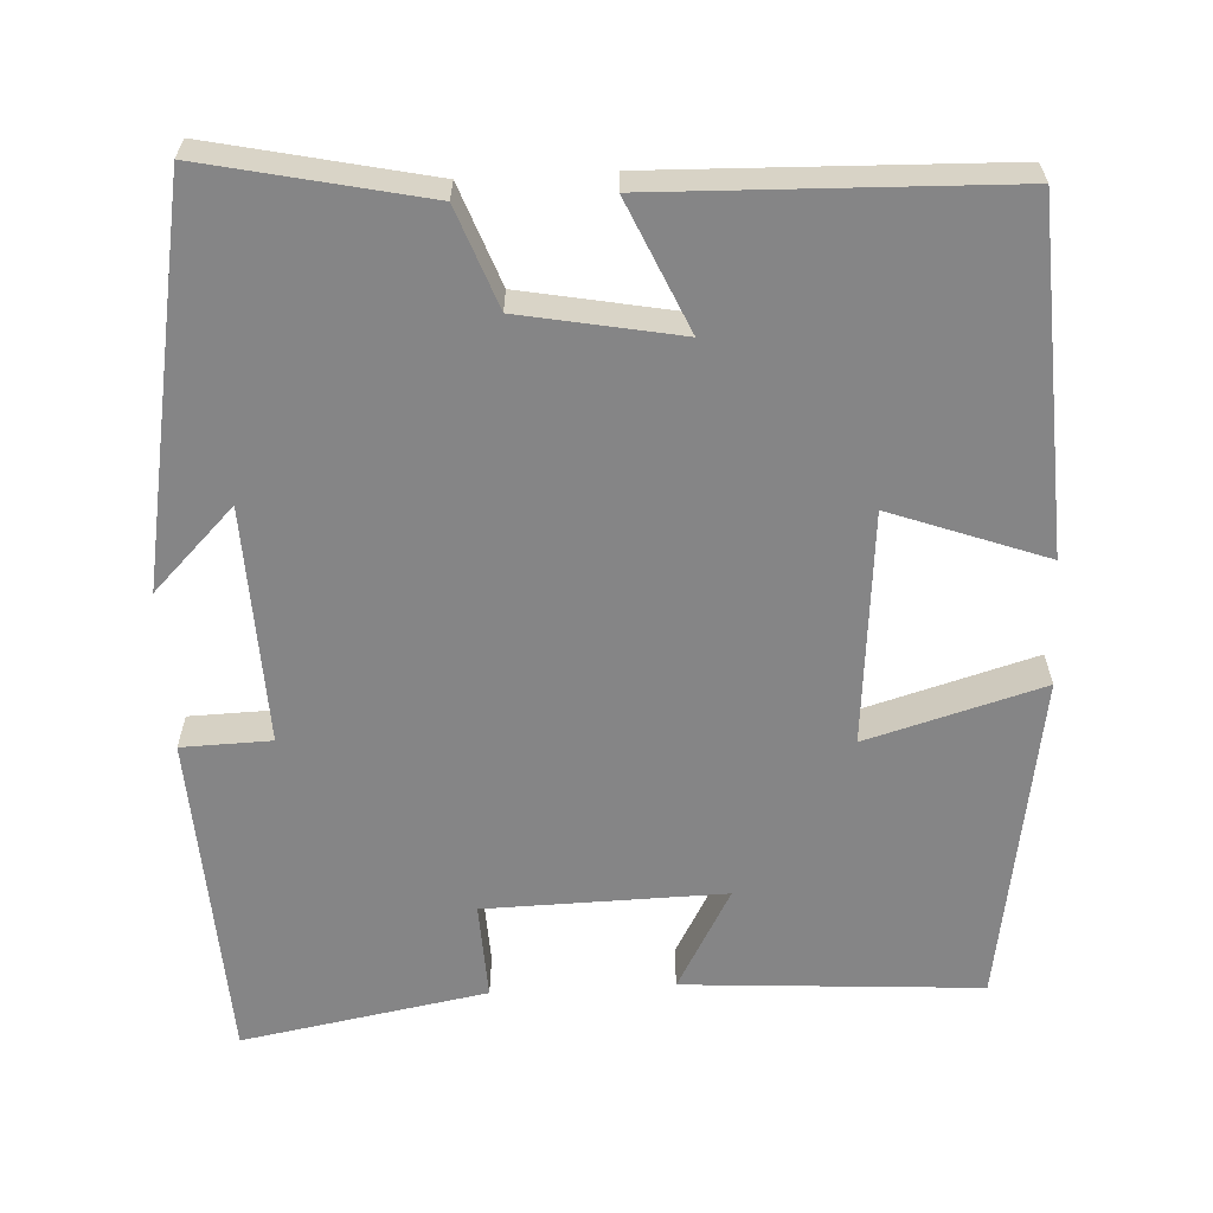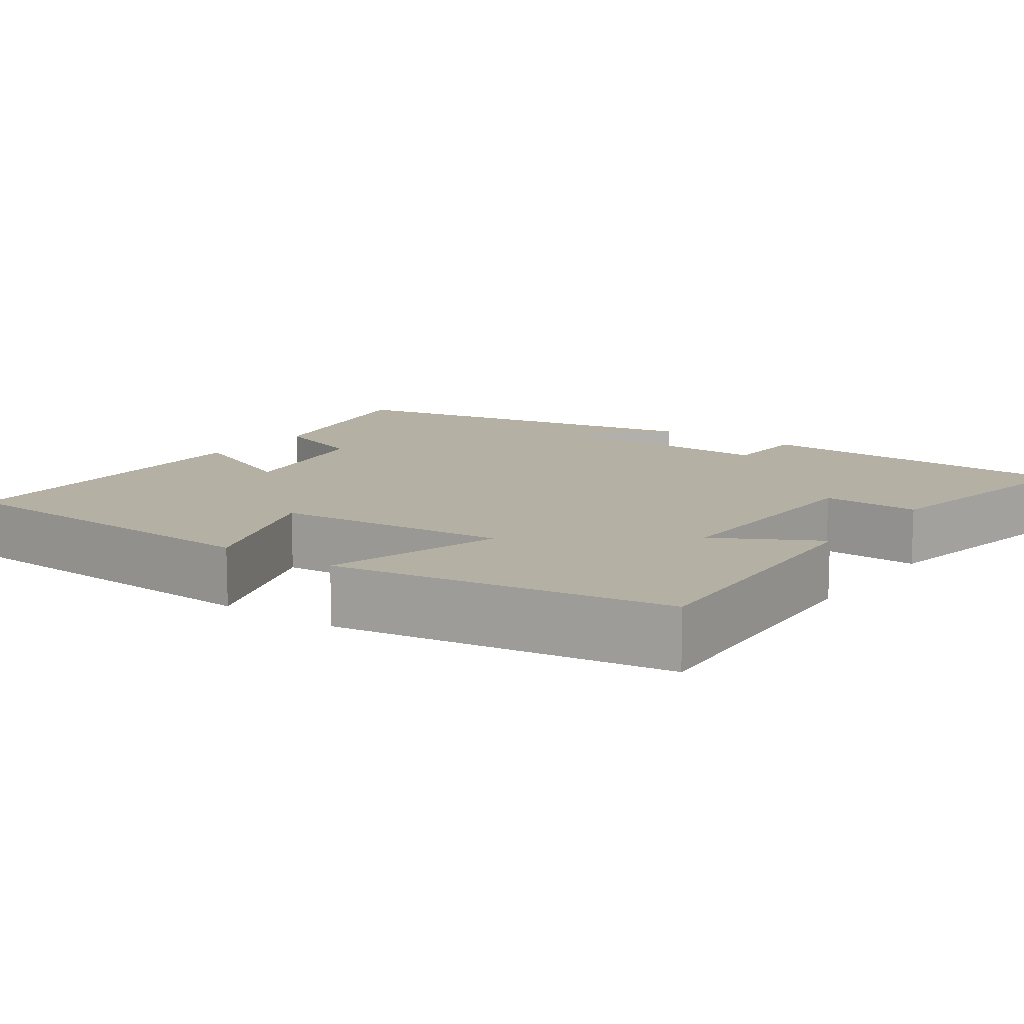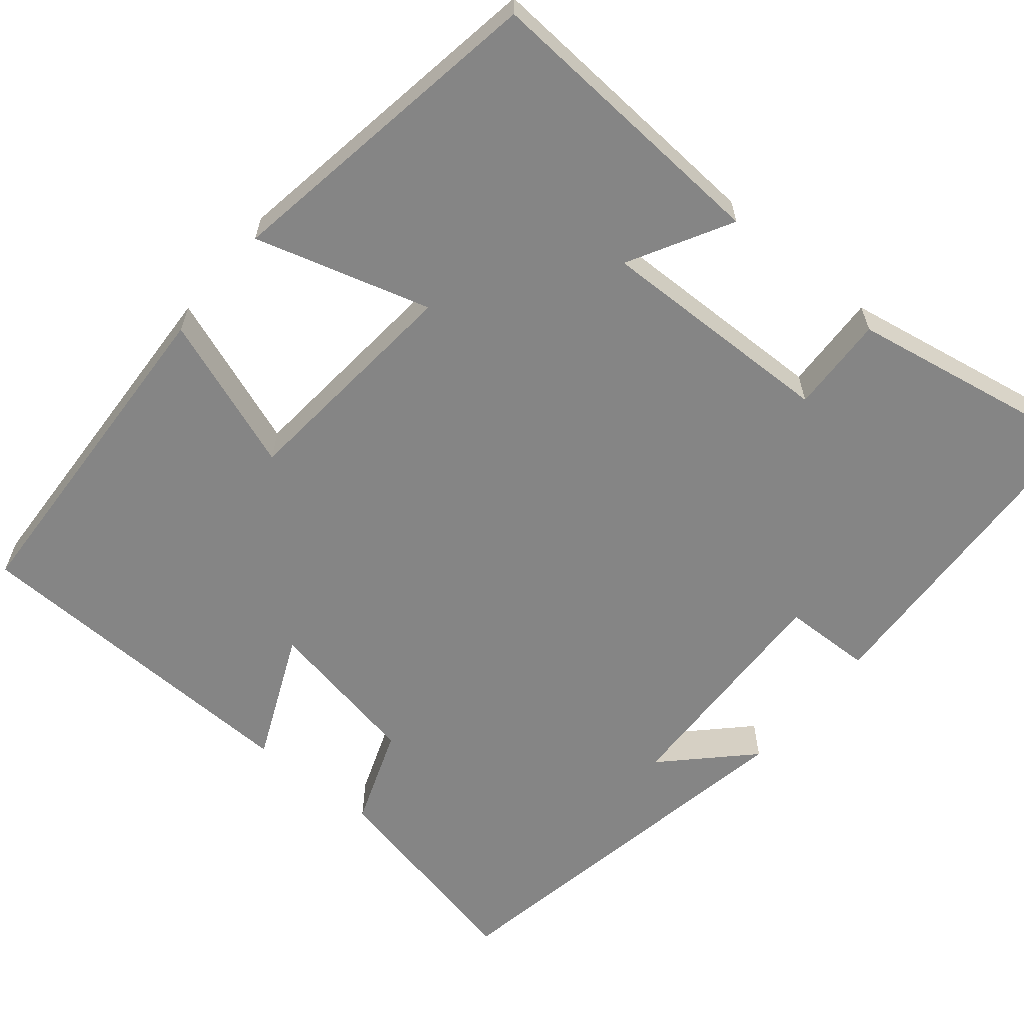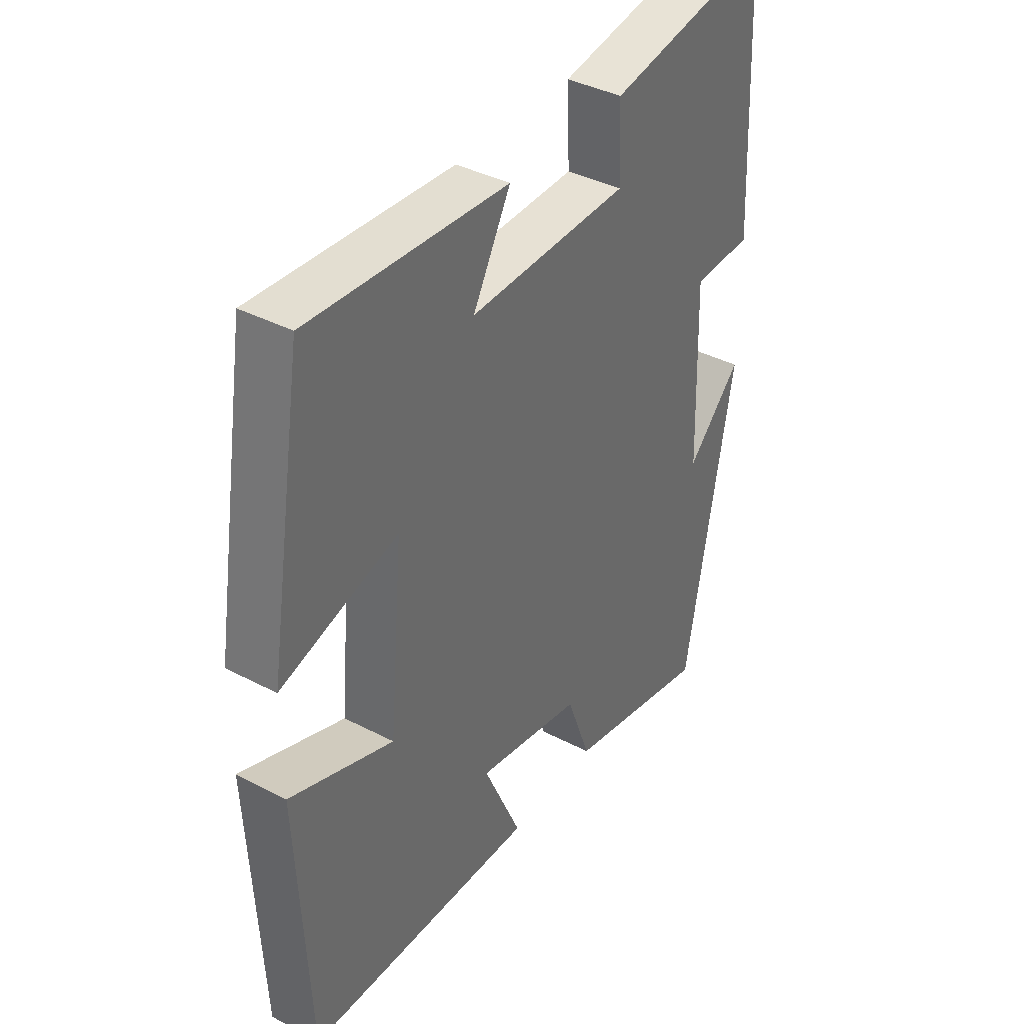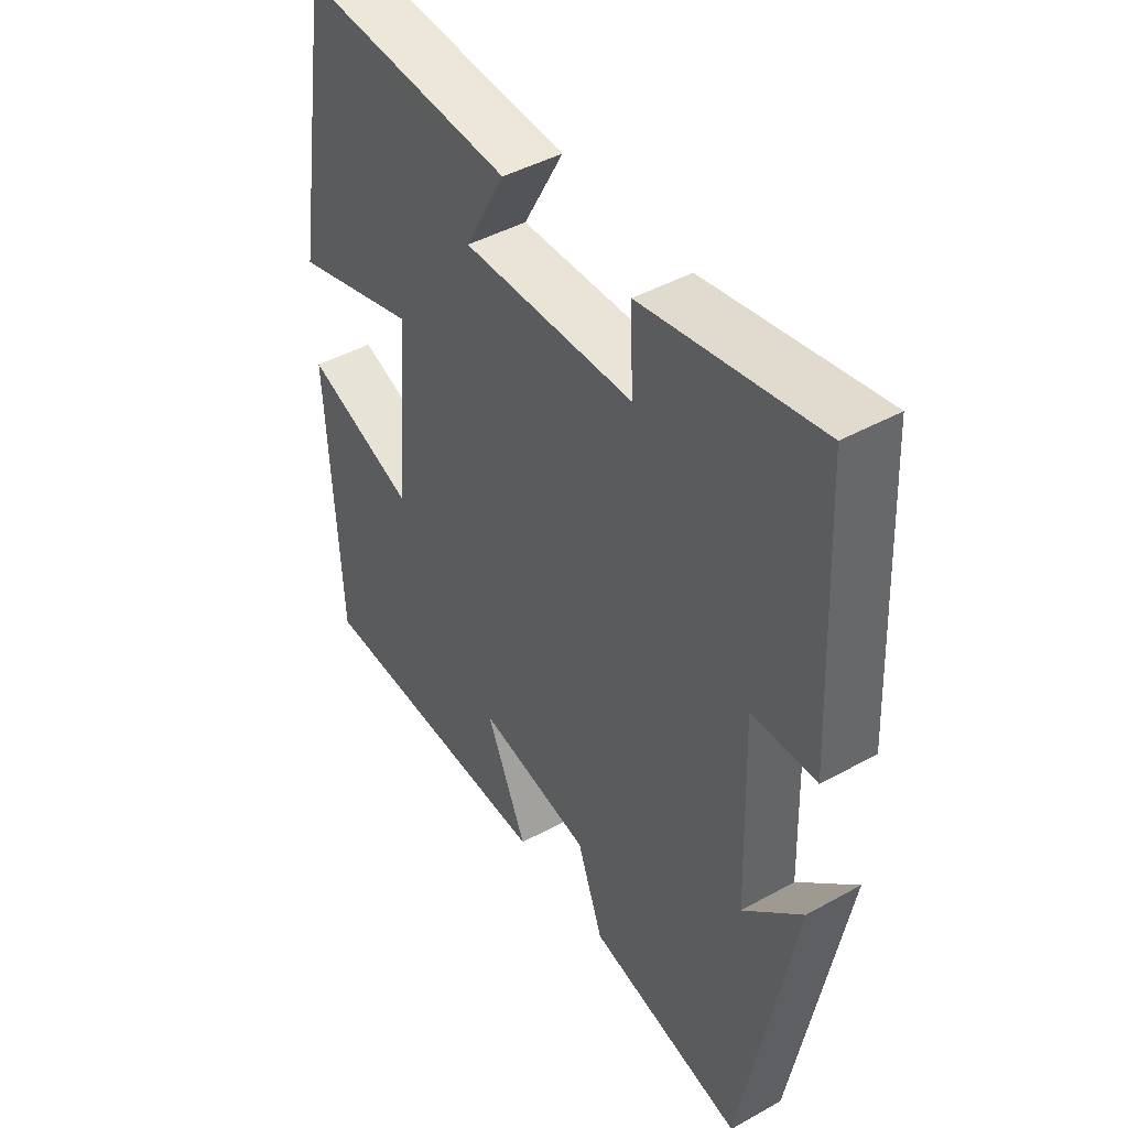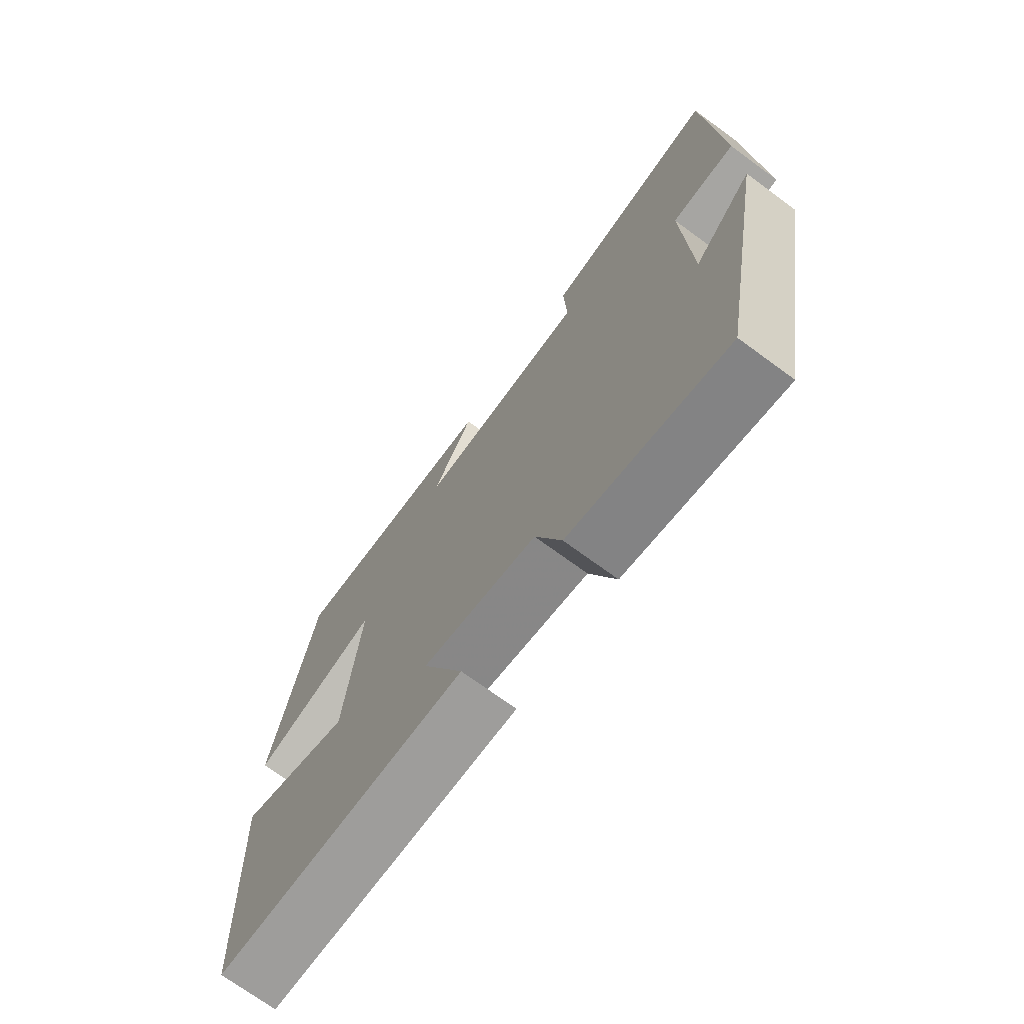
<metadata>
{"format":"obj","ext":"obj","renderer":"f3d","projection":"perspective","resolution":1024,"background":"white","views":[{"elev":-61.9,"azim":-176.9,"up":"+Y"},{"elev":11.6,"azim":-54.3,"up":"+Y"},{"elev":-61.7,"azim":-39.5,"up":"+Y"},{"elev":38.8,"azim":-56.7,"up":"+Z"},{"elev":44.4,"azim":57.1,"up":"+Z"},{"elev":-72.3,"azim":53.8,"up":"+Z"}]}
</metadata>
<code>
v 0.479 0.07 0.555
v 0.5 0.07 0.135
v 0.387 0.07 0.132
v 0.397 0.07 -0.168
v 0.5 0.07 -0.065
v 0.41 0.07 -0.56
v 0.134 0.07 -0.5
v 0.088 0.07 -0.375
v -0.112 0.07 -0.337
v -0.04 0.07 -0.5
v -0.479 0.07 -0.486
v -0.5 0.07 -0.052
v -0.304 0.07 -0.124
v -0.278 0.07 0.17
v -0.5 0.07 0.106
v -0.432 0.07 0.525
v -0.057 0.07 0.5
v -0.128 0.07 0.371
v 0.174 0.07 0.377
v 0.169 0.07 0.5
v 0.479 0 0.555
v 0.5 0 0.135
v 0.387 0 0.132
v 0.397 0 -0.168
v 0.5 0 -0.065
v 0.41 0 -0.56
v 0.134 0 -0.5
v 0.088 0 -0.375
v -0.112 0 -0.337
v -0.04 0 -0.5
v -0.479 0 -0.486
v -0.5 0 -0.052
v -0.304 0 -0.124
v -0.278 0 0.17
v -0.5 0 0.106
v -0.432 0 0.525
v -0.057 0 0.5
v -0.128 0 0.371
v 0.174 0 0.377
v 0.169 0 0.5
f 19 20 1 2
f 18 19 2 3
f 15 16 17 18
f 14 15 18
f 13 14 18 3
f 10 11 12 13
f 9 10 13
f 8 9 13 3
f 7 8 3 4
f 4 5 6 7
f 22 21 40 39
f 23 22 39 38
f 38 37 36 35
f 38 35 34
f 23 38 34 33
f 33 32 31 30
f 33 30 29
f 23 33 29 28
f 24 23 28 27
f 27 26 25 24
f 1 21 22 2
f 2 22 23 3
f 3 23 24 4
f 4 24 25 5
f 5 25 26 6
f 6 26 27 7
f 7 27 28 8
f 8 28 29 9
f 9 29 30 10
f 10 30 31 11
f 11 31 32 12
f 12 32 33 13
f 13 33 34 14
f 14 34 35 15
f 15 35 36 16
f 16 36 37 17
f 17 37 38 18
f 18 38 39 19
f 19 39 40 20
f 20 40 21 1

</code>
